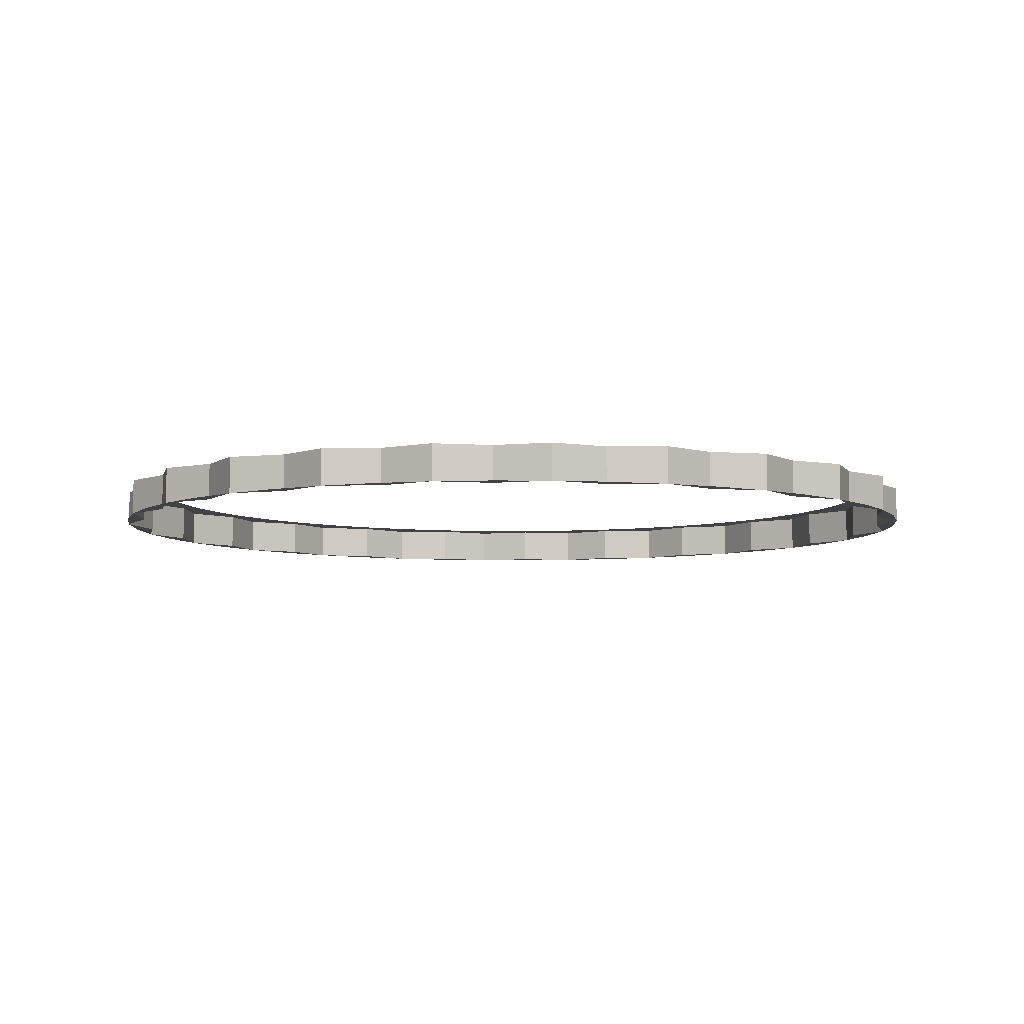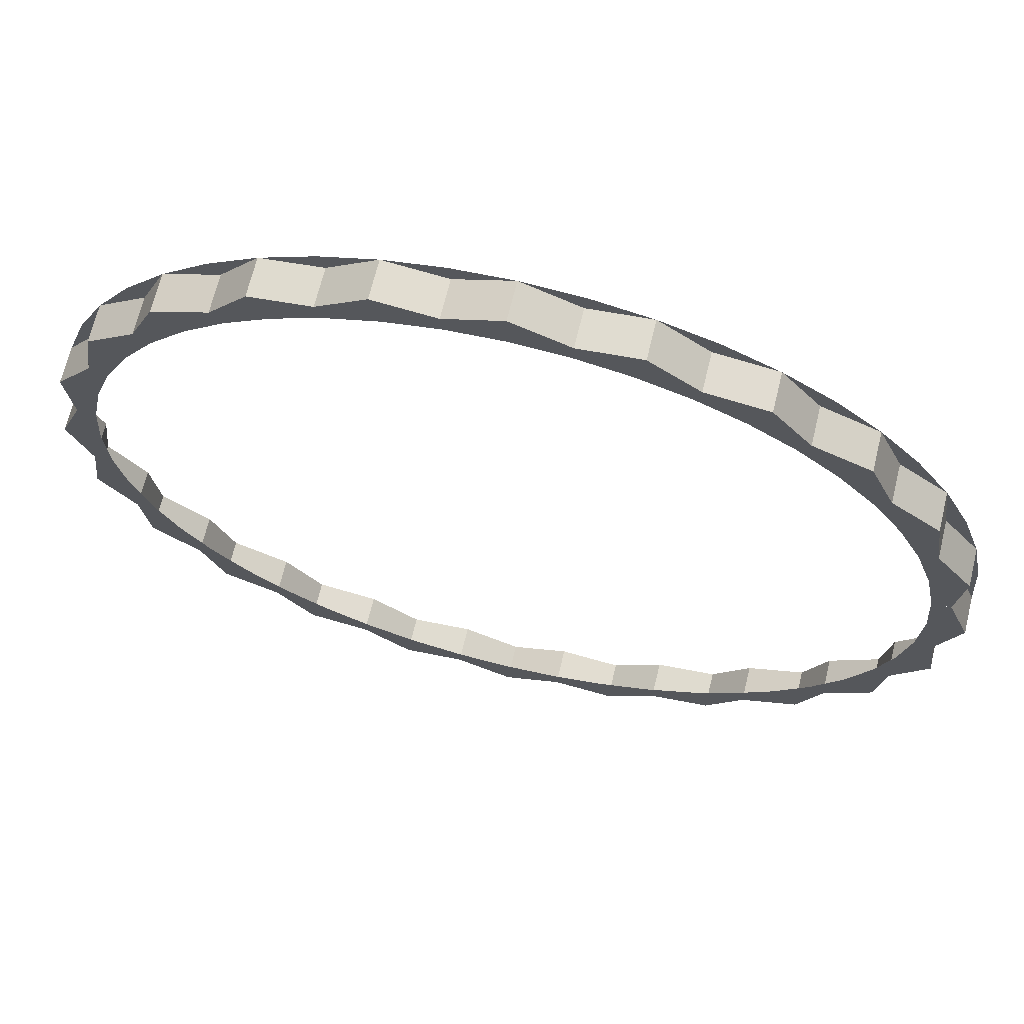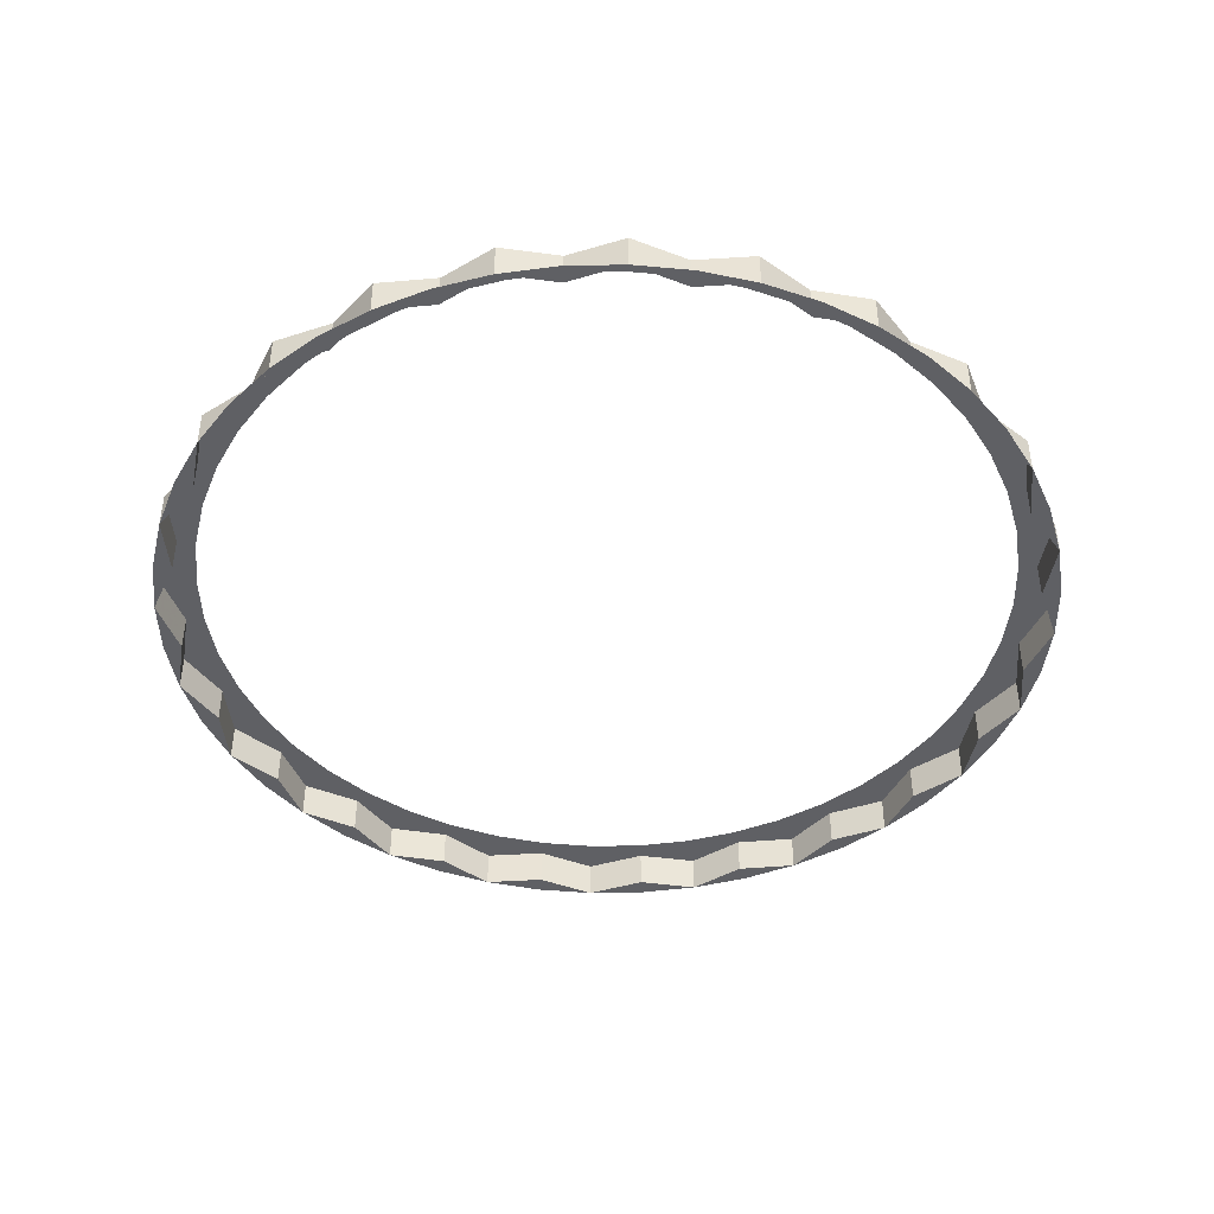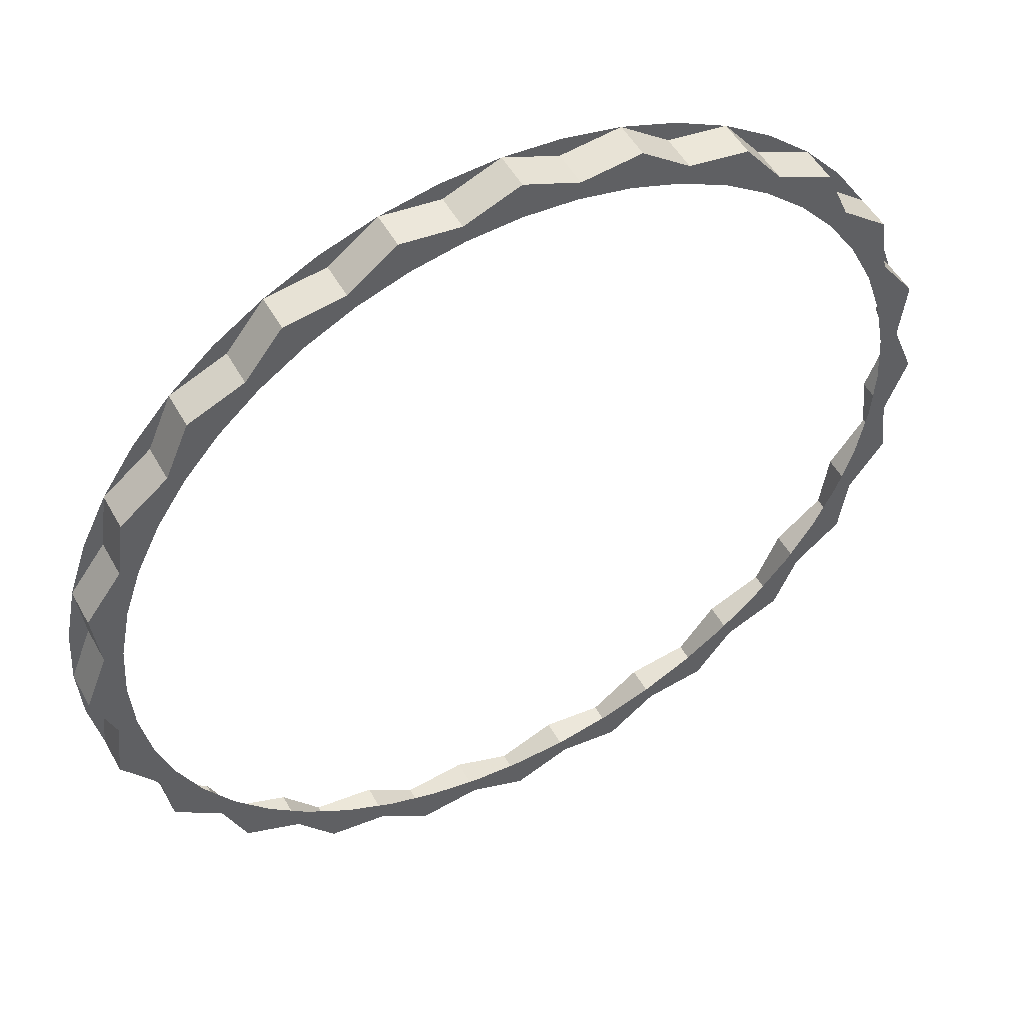
<metadata>
{"format":"obj","ext":"obj","renderer":"f3d","projection":"perspective","resolution":1024,"background":"white","views":[{"elev":-6.3,"azim":40.0,"up":"+Y"},{"elev":67.7,"azim":-166.3,"up":"+Z"},{"elev":-43.6,"azim":-122.4,"up":"+Y"},{"elev":50.7,"azim":151.8,"up":"+Z"}]}
</metadata>
<code>
v 0.07504 0 0.5701
v 0 0 0.6
v 0 0 0.55
v 0.07178 0 0.5453
v 0.1553 0 0.5795
v 0.07504 0 0.5701
v 0.07178 0 0.5453
v 0.1423 0 0.5312
v 0.22 0 0.5312
v 0.1553 0 0.5795
v 0.1423 0 0.5312
v 0.2105 0 0.5081
v 0.3 0 0.5196
v 0.22 0 0.5312
v 0.2105 0 0.5081
v 0.275 0 0.4763
v 0.35 0 0.4562
v 0.3 0 0.5196
v 0.275 0 0.4763
v 0.3348 0 0.4364
v 0.4243 0 0.4243
v 0.35 0 0.4562
v 0.3348 0 0.4364
v 0.3889 0 0.3889
v 0.4562 0 0.35
v 0.4243 0 0.4243
v 0.3889 0 0.3889
v 0.4364 0 0.3348
v 0.5196 0 0.3
v 0.4562 0 0.35
v 0.4364 0 0.3348
v 0.4763 0 0.275
v 0.5312 0 0.2201
v 0.5196 0 0.3
v 0.4763 0 0.275
v 0.5081 0 0.2105
v 0.5795 0 0.1553
v 0.5312 0 0.2201
v 0.5081 0 0.2105
v 0.5312 0 0.1423
v 0.57 0 0.07505
v 0.5795 0 0.1553
v 0.5312 0 0.1423
v 0.5453 0 0.0718
v 0.6 0 0
v 0.57 0 0.07505
v 0.5453 0 0.0718
v 0.55 0 0
v 0.57 0 -0.07505
v 0.6 0 0
v 0.55 0 0
v 0.5453 0 -0.0718
v 0 0 -0.55
v 0 0 -0.6
v 0.07504 0 -0.5701
v 0.07178 0 -0.5453
v 0.07178 0 -0.5453
v 0.07504 0 -0.5701
v 0.1553 0 -0.5795
v 0.1423 0 -0.5312
v 0.1423 0 -0.5312
v 0.1553 0 -0.5795
v 0.22 0 -0.5312
v 0.2105 0 -0.5081
v 0.2105 0 -0.5081
v 0.22 0 -0.5312
v 0.3 0 -0.5196
v 0.275 0 -0.4763
v 0.275 0 -0.4763
v 0.3 0 -0.5196
v 0.35 0 -0.4562
v 0.3348 0 -0.4364
v 0.3348 0 -0.4364
v 0.35 0 -0.4562
v 0.4243 0 -0.4243
v 0.3889 0 -0.3889
v 0.3889 0 -0.3889
v 0.4243 0 -0.4243
v 0.4562 0 -0.35
v 0.4364 0 -0.3348
v 0.4364 0 -0.3348
v 0.4562 0 -0.35
v 0.5196 0 -0.3
v 0.4763 0 -0.275
v 0.4763 0 -0.275
v 0.5196 0 -0.3
v 0.5312 0 -0.2201
v 0.5081 0 -0.2105
v 0.5081 0 -0.2105
v 0.5312 0 -0.2201
v 0.5795 0 -0.1553
v 0.5312 0 -0.1423
v 0.5312 0 -0.1423
v 0.5795 0 -0.1553
v 0.57 0 -0.07505
v 0.5453 0 -0.0718
v -0.07504 0 -0.5701
v 0 0 -0.6
v 0 0 -0.55
v -0.07178 0 -0.5453
v -0.1553 0 -0.5795
v -0.07504 0 -0.5701
v -0.07178 0 -0.5453
v -0.1423 0 -0.5312
v -0.22 0 -0.5312
v -0.1553 0 -0.5795
v -0.1423 0 -0.5312
v -0.2105 0 -0.5081
v -0.3 0 -0.5196
v -0.22 0 -0.5312
v -0.2105 0 -0.5081
v -0.275 0 -0.4763
v -0.35 0 -0.4562
v -0.3 0 -0.5196
v -0.275 0 -0.4763
v -0.3348 0 -0.4364
v -0.4243 0 -0.4243
v -0.35 0 -0.4562
v -0.3348 0 -0.4364
v -0.3889 0 -0.3889
v -0.4562 0 -0.35
v -0.4243 0 -0.4243
v -0.3889 0 -0.3889
v -0.4364 0 -0.3348
v -0.5196 0 -0.3
v -0.4562 0 -0.35
v -0.4364 0 -0.3348
v -0.4763 0 -0.275
v -0.5312 0 -0.2201
v -0.5196 0 -0.3
v -0.4763 0 -0.275
v -0.5081 0 -0.2105
v -0.5795 0 -0.1553
v -0.5312 0 -0.2201
v -0.5081 0 -0.2105
v -0.5312 0 -0.1423
v -0.57 0 -0.07505
v -0.5795 0 -0.1553
v -0.5312 0 -0.1423
v -0.5453 0 -0.0718
v -0.6 0 0
v -0.5701 0 -0.07504
v -0.5453 0 -0.07178
v -0.55 0 0
v -0.6 0 0
v -0.55 0 0
v -0.5453 0 0.07178
v -0.5701 0 0.07504
v 0 0 0.55
v 0 0 0.6
v -0.07504 0 0.5701
v -0.07178 0 0.5453
v -0.07178 0 0.5453
v -0.07504 0 0.5701
v -0.1553 0 0.5795
v -0.1423 0 0.5312
v -0.1423 0 0.5312
v -0.1553 0 0.5795
v -0.22 0 0.5312
v -0.2105 0 0.5081
v -0.2105 0 0.5081
v -0.22 0 0.5312
v -0.3 0 0.5196
v -0.275 0 0.4763
v -0.275 0 0.4763
v -0.3 0 0.5196
v -0.35 0 0.4562
v -0.3348 0 0.4364
v -0.3348 0 0.4364
v -0.35 0 0.4562
v -0.4243 0 0.4243
v -0.3889 0 0.3889
v -0.3889 0 0.3889
v -0.4243 0 0.4243
v -0.4562 0 0.35
v -0.4364 0 0.3348
v -0.4364 0 0.3348
v -0.4562 0 0.35
v -0.5196 0 0.3
v -0.4763 0 0.275
v -0.4763 0 0.275
v -0.5196 0 0.3
v -0.5312 0 0.2201
v -0.5081 0 0.2105
v -0.5081 0 0.2105
v -0.5312 0 0.2201
v -0.5795 0 0.1553
v -0.5312 0 0.1423
v -0.5312 0 0.1423
v -0.5795 0 0.1553
v -0.57 0 0.07505
v -0.5453 0 0.0718
v 0.0783 -0.05 0.5948
v 0 -0.05 0.6
v 0.07504 -0.05 0.5701
v 0.1553 -0.05 0.5795
v 0.2296 -0.05 0.5543
v 0.1553 -0.05 0.5795
v 0.22 -0.05 0.5312
v 0.3 -0.05 0.5196
v 0.3653 -0.05 0.476
v 0.3 -0.05 0.5196
v 0.35 -0.05 0.4562
v 0.4243 -0.05 0.4243
v 0.476 -0.05 0.3653
v 0.4243 -0.05 0.4243
v 0.4562 -0.05 0.35
v 0.5196 -0.05 0.3
v 0.5543 -0.05 0.2296
v 0.5196 -0.05 0.3
v 0.5312 -0.05 0.2201
v 0.5795 -0.05 0.1553
v 0.5948 -0.05 0.0783
v 0.5795 -0.05 0.1553
v 0.57 -0.05 0.07505
v 0.6 -0.05 0
v 0.07504 -0.05 -0.5701
v 0 -0.05 -0.6
v 0.0783 -0.05 -0.5948
v 0.1553 -0.05 -0.5795
v 0.22 -0.05 -0.5312
v 0.1553 -0.05 -0.5795
v 0.2296 -0.05 -0.5543
v 0.3 -0.05 -0.5196
v 0.35 -0.05 -0.4562
v 0.3 -0.05 -0.5196
v 0.3653 -0.05 -0.476
v 0.4243 -0.05 -0.4243
v 0.4562 -0.05 -0.35
v 0.4243 -0.05 -0.4243
v 0.476 -0.05 -0.3653
v 0.5196 -0.05 -0.3
v 0.5312 -0.05 -0.2201
v 0.5196 -0.05 -0.3
v 0.5543 -0.05 -0.2296
v 0.5795 -0.05 -0.1553
v 0.57 -0.05 -0.07505
v 0.5795 -0.05 -0.1553
v 0.5948 -0.05 -0.0783
v 0.6 -0.05 0
v -0.0783 -0.05 -0.5948
v 0 -0.05 -0.6
v -0.07504 -0.05 -0.5701
v -0.1553 -0.05 -0.5795
v -0.2296 -0.05 -0.5543
v -0.1553 -0.05 -0.5795
v -0.22 -0.05 -0.5312
v -0.3 -0.05 -0.5196
v -0.3653 -0.05 -0.476
v -0.3 -0.05 -0.5196
v -0.35 -0.05 -0.4562
v -0.4243 -0.05 -0.4243
v -0.476 -0.05 -0.3653
v -0.4243 -0.05 -0.4243
v -0.4562 -0.05 -0.35
v -0.5196 -0.05 -0.3
v -0.5543 -0.05 -0.2296
v -0.5196 -0.05 -0.3
v -0.5312 -0.05 -0.2201
v -0.5795 -0.05 -0.1553
v -0.5948 -0.05 -0.0783
v -0.5795 -0.05 -0.1553
v -0.57 -0.05 -0.07505
v -0.6 -0.05 0
v -0.07504 -0.05 0.5701
v 0 -0.05 0.6
v -0.0783 -0.05 0.5948
v -0.1553 -0.05 0.5795
v -0.22 -0.05 0.5312
v -0.1553 -0.05 0.5795
v -0.2296 -0.05 0.5543
v -0.3 -0.05 0.5196
v -0.35 -0.05 0.4562
v -0.3 -0.05 0.5196
v -0.3653 -0.05 0.476
v -0.4243 -0.05 0.4243
v -0.4562 -0.05 0.35
v -0.4243 -0.05 0.4243
v -0.476 -0.05 0.3653
v -0.5196 -0.05 0.3
v -0.5312 -0.05 0.2201
v -0.5196 -0.05 0.3
v -0.5543 -0.05 0.2296
v -0.5795 -0.05 0.1553
v -0.57 -0.05 0.07505
v -0.5795 -0.05 0.1553
v -0.5948 -0.05 0.0783
v -0.6 -0.05 0
v 0.07504 -0.05 0.5701
v 0 -0.05 0.6
v 0 0 0.6
v 0.07504 0 0.5701
v 0.1553 -0.05 0.5795
v 0.07504 -0.05 0.5701
v 0.07504 0 0.5701
v 0.1553 0 0.5795
v 0.22 -0.05 0.5312
v 0.1553 -0.05 0.5795
v 0.1553 0 0.5795
v 0.22 0 0.5312
v 0.22 -0.05 0.5312
v 0.22 0 0.5312
v 0.3 0 0.5196
v 0.3 -0.05 0.5196
v 0.35 -0.05 0.4562
v 0.3 -0.05 0.5196
v 0.3 0 0.5196
v 0.35 0 0.4562
v 0.4243 -0.05 0.4243
v 0.35 -0.05 0.4562
v 0.35 0 0.4562
v 0.4243 0 0.4243
v 0.4562 -0.05 0.35
v 0.4243 -0.05 0.4243
v 0.4243 0 0.4243
v 0.4562 0 0.35
v 0.5196 -0.05 0.3
v 0.4562 -0.05 0.35
v 0.4562 0 0.35
v 0.5196 0 0.3
v 0.5312 -0.05 0.2201
v 0.5196 -0.05 0.3
v 0.5196 0 0.3
v 0.5312 0 0.2201
v 0.5795 -0.05 0.1553
v 0.5312 -0.05 0.2201
v 0.5312 0 0.2201
v 0.5795 0 0.1553
v 0.57 -0.05 0.07505
v 0.5795 -0.05 0.1553
v 0.5795 0 0.1553
v 0.57 0 0.07505
v 0.57 -0.05 0.07505
v 0.57 0 0.07505
v 0.6 0 0
v 0.6 -0.05 0
v 0 0 -0.6
v 0 -0.05 -0.6
v 0.07504 -0.05 -0.5701
v 0.07504 0 -0.5701
v 0.07504 0 -0.5701
v 0.07504 -0.05 -0.5701
v 0.1553 -0.05 -0.5795
v 0.1553 0 -0.5795
v 0.1553 0 -0.5795
v 0.1553 -0.05 -0.5795
v 0.22 -0.05 -0.5312
v 0.22 0 -0.5312
v 0.3 0 -0.5196
v 0.22 0 -0.5312
v 0.22 -0.05 -0.5312
v 0.3 -0.05 -0.5196
v 0.3 0 -0.5196
v 0.3 -0.05 -0.5196
v 0.35 -0.05 -0.4562
v 0.35 0 -0.4562
v 0.35 0 -0.4562
v 0.35 -0.05 -0.4562
v 0.4243 -0.05 -0.4243
v 0.4243 0 -0.4243
v 0.4243 0 -0.4243
v 0.4243 -0.05 -0.4243
v 0.4562 -0.05 -0.35
v 0.4562 0 -0.35
v 0.4562 0 -0.35
v 0.4562 -0.05 -0.35
v 0.5196 -0.05 -0.3
v 0.5196 0 -0.3
v 0.5196 0 -0.3
v 0.5196 -0.05 -0.3
v 0.5312 -0.05 -0.2201
v 0.5312 0 -0.2201
v 0.5312 0 -0.2201
v 0.5312 -0.05 -0.2201
v 0.5795 -0.05 -0.1553
v 0.5795 0 -0.1553
v 0.5795 0 -0.1553
v 0.5795 -0.05 -0.1553
v 0.57 -0.05 -0.07505
v 0.57 0 -0.07505
v 0.6 0 0
v 0.57 0 -0.07505
v 0.57 -0.05 -0.07505
v 0.6 -0.05 0
v -0.07504 -0.05 -0.5701
v 0 -0.05 -0.6
v 0 0 -0.6
v -0.07504 0 -0.5701
v -0.1553 -0.05 -0.5795
v -0.07504 -0.05 -0.5701
v -0.07504 0 -0.5701
v -0.1553 0 -0.5795
v -0.22 -0.05 -0.5312
v -0.1553 -0.05 -0.5795
v -0.1553 0 -0.5795
v -0.22 0 -0.5312
v -0.22 -0.05 -0.5312
v -0.22 0 -0.5312
v -0.3 0 -0.5196
v -0.3 -0.05 -0.5196
v -0.35 -0.05 -0.4562
v -0.3 -0.05 -0.5196
v -0.3 0 -0.5196
v -0.35 0 -0.4562
v -0.4243 -0.05 -0.4243
v -0.35 -0.05 -0.4562
v -0.35 0 -0.4562
v -0.4243 0 -0.4243
v -0.4562 -0.05 -0.35
v -0.4243 -0.05 -0.4243
v -0.4243 0 -0.4243
v -0.4562 0 -0.35
v -0.5196 -0.05 -0.3
v -0.4562 -0.05 -0.35
v -0.4562 0 -0.35
v -0.5196 0 -0.3
v -0.5312 -0.05 -0.2201
v -0.5196 -0.05 -0.3
v -0.5196 0 -0.3
v -0.5312 0 -0.2201
v -0.5795 -0.05 -0.1553
v -0.5312 -0.05 -0.2201
v -0.5312 0 -0.2201
v -0.5795 0 -0.1553
v -0.57 -0.05 -0.07505
v -0.5795 -0.05 -0.1553
v -0.5795 0 -0.1553
v -0.57 0 -0.07505
v -0.57 -0.05 -0.07505
v -0.57 0 -0.07505
v -0.6 0 0
v -0.6 -0.05 0
v 0 0 0.6
v 0 -0.05 0.6
v -0.07504 -0.05 0.5701
v -0.07504 0 0.5701
v -0.07504 0 0.5701
v -0.07504 -0.05 0.5701
v -0.1553 -0.05 0.5795
v -0.1553 0 0.5795
v -0.1553 0 0.5795
v -0.1553 -0.05 0.5795
v -0.22 -0.05 0.5312
v -0.22 0 0.5312
v -0.3 0 0.5196
v -0.22 0 0.5312
v -0.22 -0.05 0.5312
v -0.3 -0.05 0.5196
v -0.3 0 0.5196
v -0.3 -0.05 0.5196
v -0.35 -0.05 0.4562
v -0.35 0 0.4562
v -0.35 0 0.4562
v -0.35 -0.05 0.4562
v -0.4243 -0.05 0.4243
v -0.4243 0 0.4243
v -0.4243 0 0.4243
v -0.4243 -0.05 0.4243
v -0.4562 -0.05 0.35
v -0.4562 0 0.35
v -0.4562 0 0.35
v -0.4562 -0.05 0.35
v -0.5196 -0.05 0.3
v -0.5196 0 0.3
v -0.5196 0 0.3
v -0.5196 -0.05 0.3
v -0.5312 -0.05 0.2201
v -0.5312 0 0.2201
v -0.5312 0 0.2201
v -0.5312 -0.05 0.2201
v -0.5795 -0.05 0.1553
v -0.5795 0 0.1553
v -0.5795 0 0.1553
v -0.5795 -0.05 0.1553
v -0.57 -0.05 0.07505
v -0.57 0 0.07505
v -0.6 0 0
v -0.57 0 0.07505
v -0.57 -0.05 0.07505
v -0.6 -0.05 0
g mesh2825
f 1 2 3
f 3 4 1
f 5 6 7
f 7 8 5
f 9 10 11
f 11 12 9
f 13 14 15
f 15 16 13
f 17 18 19
f 19 20 17
f 21 22 23
f 23 24 21
f 25 26 27
f 27 28 25
f 29 30 31
f 31 32 29
f 33 34 35
f 35 36 33
f 37 38 39
f 39 40 37
f 41 42 43
f 43 44 41
f 45 46 47
f 47 48 45
g mesh2826
f 49 50 51
f 51 52 49
f 53 54 55
f 55 56 53
f 57 58 59
f 59 60 57
f 61 62 63
f 63 64 61
f 65 66 67
f 67 68 65
f 69 70 71
f 71 72 69
f 73 74 75
f 75 76 73
f 77 78 79
f 79 80 77
f 81 82 83
f 83 84 81
f 85 86 87
f 87 88 85
f 89 90 91
f 91 92 89
f 93 94 95
f 95 96 93
g mesh2827
f 97 98 99
f 99 100 97
f 101 102 103
f 103 104 101
f 105 106 107
f 107 108 105
f 109 110 111
f 111 112 109
f 113 114 115
f 115 116 113
f 117 118 119
f 119 120 117
f 121 122 123
f 123 124 121
f 125 126 127
f 127 128 125
f 129 130 131
f 131 132 129
f 133 134 135
f 135 136 133
f 137 138 139
f 139 140 137
f 141 142 143
f 143 144 141
g mesh2828
f 145 146 147
f 147 148 145
f 149 150 151
f 151 152 149
f 153 154 155
f 155 156 153
f 157 158 159
f 159 160 157
f 161 162 163
f 163 164 161
f 165 166 167
f 167 168 165
f 169 170 171
f 171 172 169
f 173 174 175
f 175 176 173
f 177 178 179
f 179 180 177
f 181 182 183
f 183 184 181
f 185 186 187
f 187 188 185
f 189 190 191
f 191 192 189
g mesh2829
f 193 194 195
f 195 196 193
f 197 198 199
f 199 200 197
f 201 202 203
f 203 204 201
f 205 206 207
f 207 208 205
f 209 210 211
f 211 212 209
f 213 214 215
f 215 216 213
g mesh2830
f 217 218 219
f 219 220 217
f 221 222 223
f 223 224 221
f 225 226 227
f 227 228 225
f 229 230 231
f 231 232 229
f 233 234 235
f 235 236 233
f 237 238 239
f 239 240 237
g mesh2831
f 241 242 243
f 243 244 241
f 245 246 247
f 247 248 245
f 249 250 251
f 251 252 249
f 253 254 255
f 255 256 253
f 257 258 259
f 259 260 257
f 261 262 263
f 263 264 261
g mesh2832
f 265 266 267
f 267 268 265
f 269 270 271
f 271 272 269
f 273 274 275
f 275 276 273
f 277 278 279
f 279 280 277
f 281 282 283
f 283 284 281
f 285 286 287
f 287 288 285
g mesh2833
f 289 290 291
f 291 292 289
f 293 294 295
f 295 296 293
f 297 298 299
f 299 300 297
f 301 302 303
f 303 304 301
f 305 306 307
f 307 308 305
f 309 310 311
f 311 312 309
f 313 314 315
f 315 316 313
f 317 318 319
f 319 320 317
f 321 322 323
f 323 324 321
f 325 326 327
f 327 328 325
f 329 330 331
f 331 332 329
f 333 334 335
f 335 336 333
g mesh2834
f 337 338 339
f 339 340 337
f 341 342 343
f 343 344 341
f 345 346 347
f 347 348 345
f 349 350 351
f 351 352 349
f 353 354 355
f 355 356 353
f 357 358 359
f 359 360 357
f 361 362 363
f 363 364 361
f 365 366 367
f 367 368 365
f 369 370 371
f 371 372 369
f 373 374 375
f 375 376 373
f 377 378 379
f 379 380 377
f 381 382 383
f 383 384 381
g mesh2835
f 385 386 387
f 387 388 385
f 389 390 391
f 391 392 389
f 393 394 395
f 395 396 393
f 397 398 399
f 399 400 397
f 401 402 403
f 403 404 401
f 405 406 407
f 407 408 405
f 409 410 411
f 411 412 409
f 413 414 415
f 415 416 413
f 417 418 419
f 419 420 417
f 421 422 423
f 423 424 421
f 425 426 427
f 427 428 425
f 429 430 431
f 431 432 429
g mesh2836
f 433 434 435
f 435 436 433
f 437 438 439
f 439 440 437
f 441 442 443
f 443 444 441
f 445 446 447
f 447 448 445
f 449 450 451
f 451 452 449
f 453 454 455
f 455 456 453
f 457 458 459
f 459 460 457
f 461 462 463
f 463 464 461
f 465 466 467
f 467 468 465
f 469 470 471
f 471 472 469
f 473 474 475
f 475 476 473
f 477 478 479
f 479 480 477

</code>
